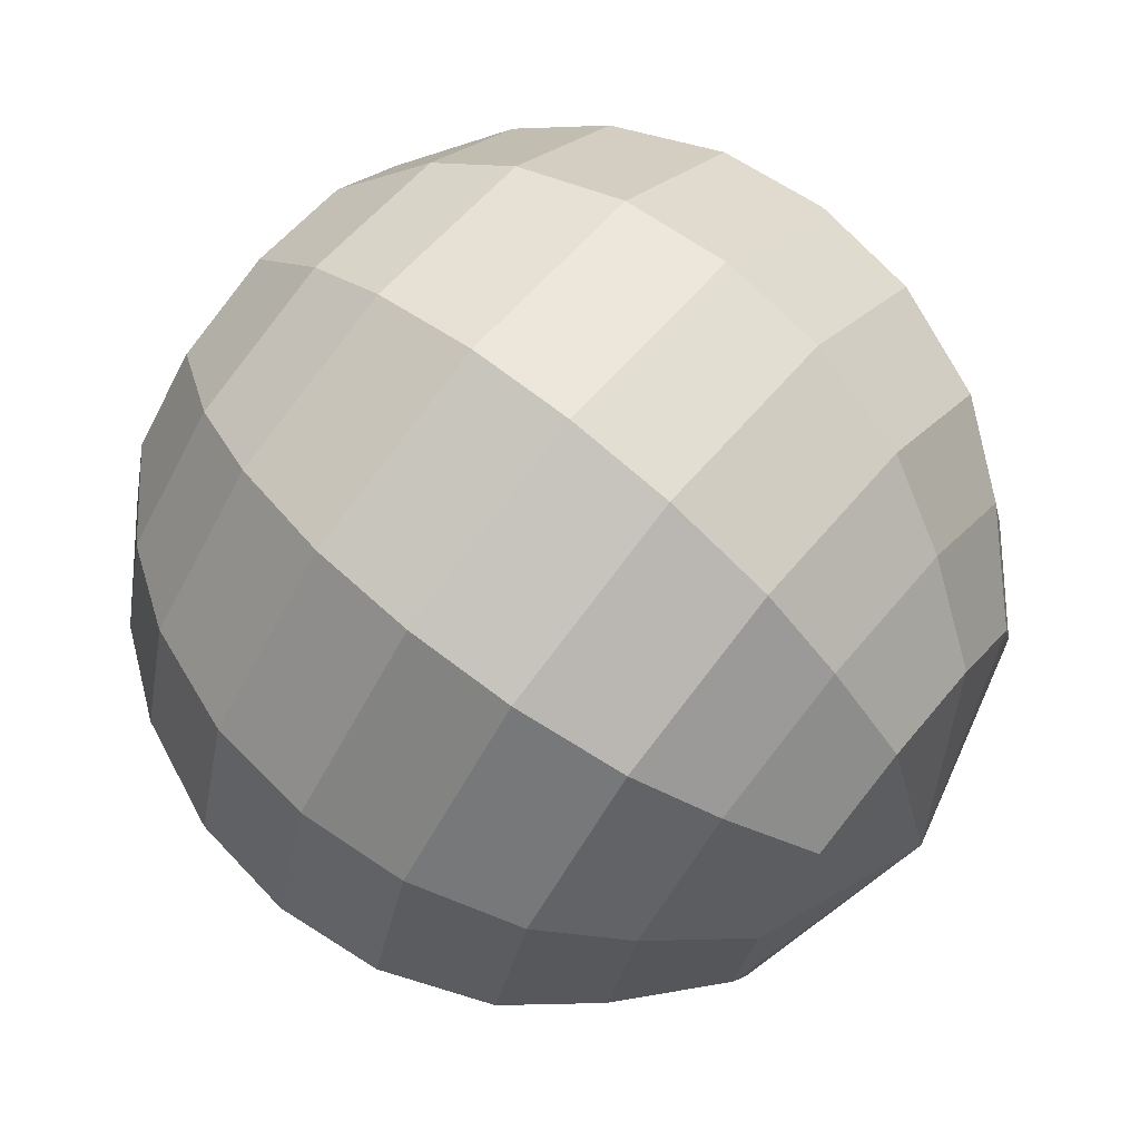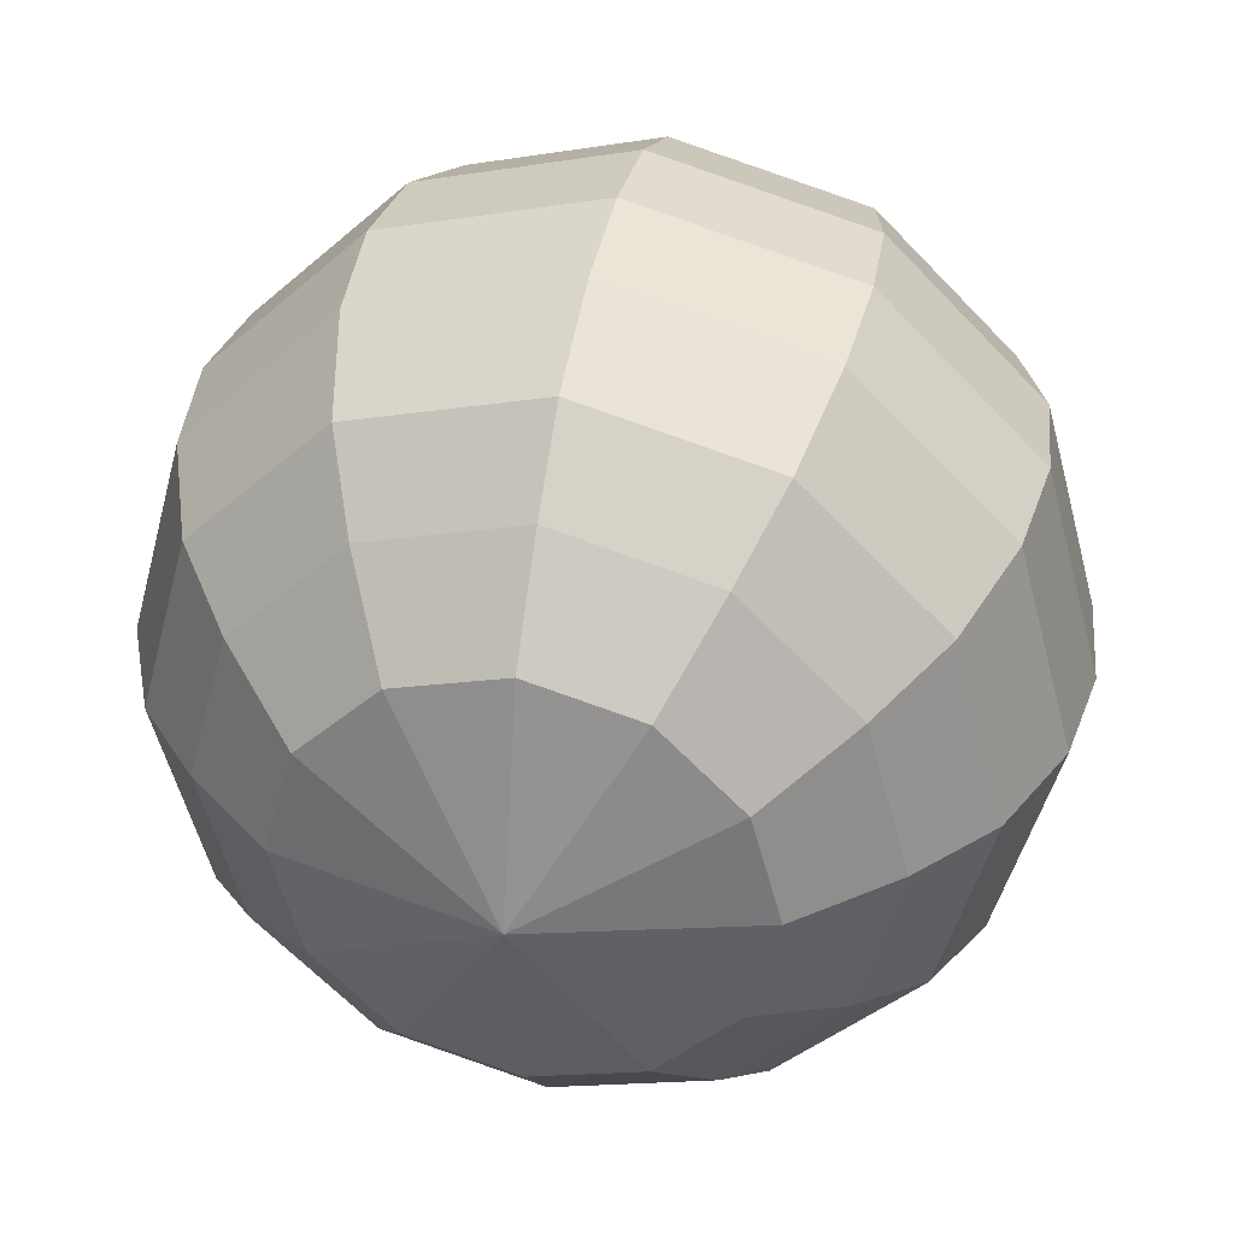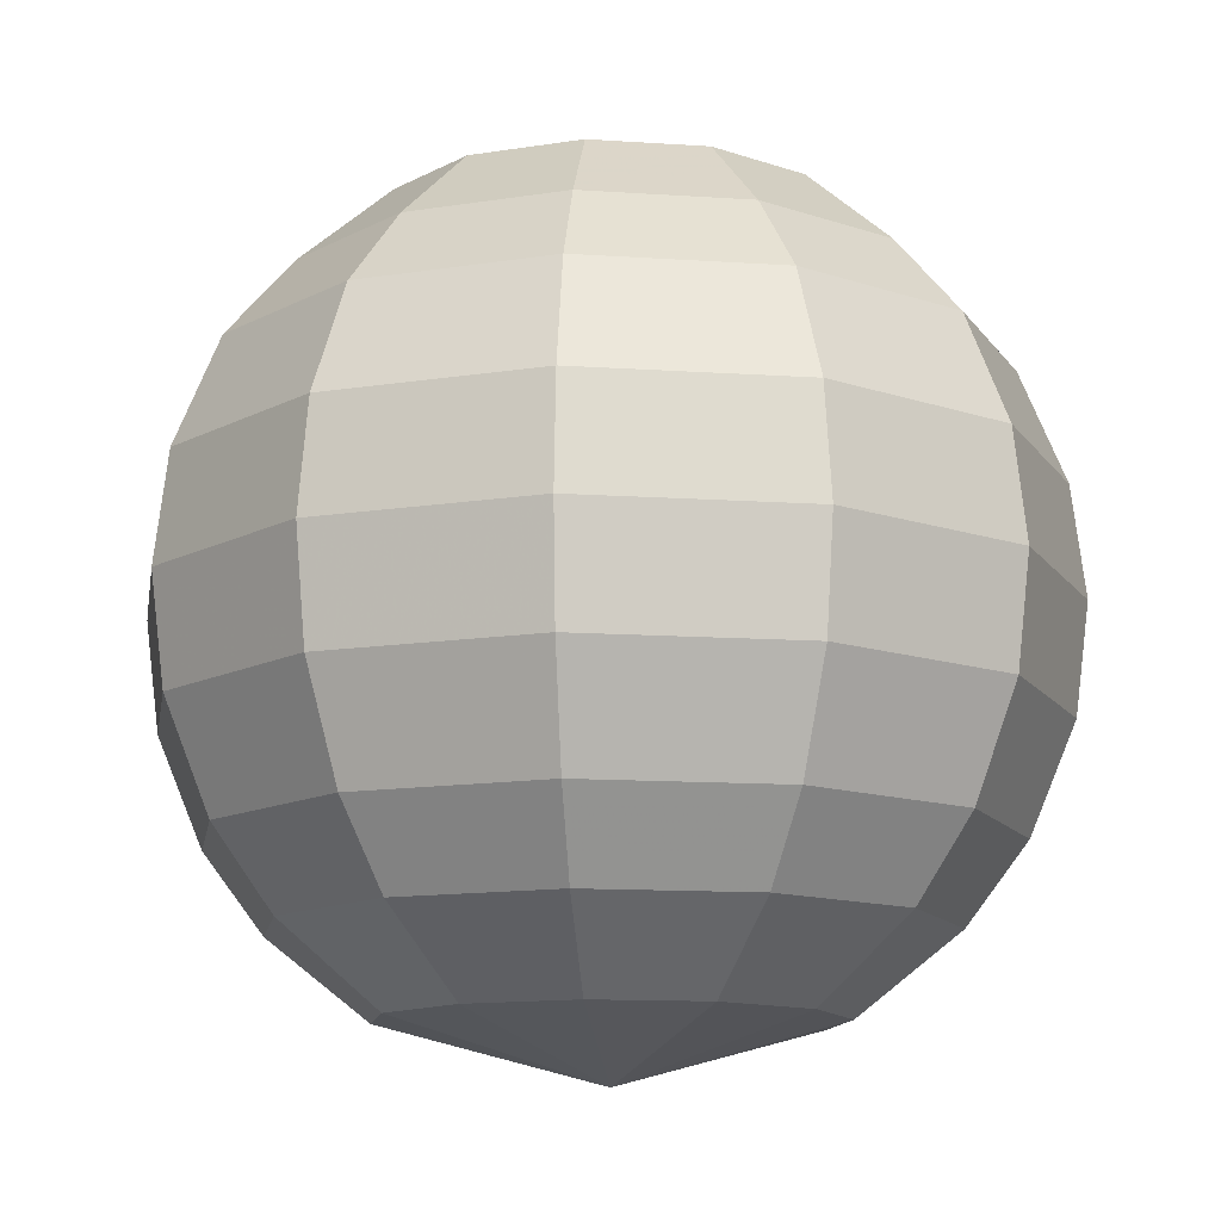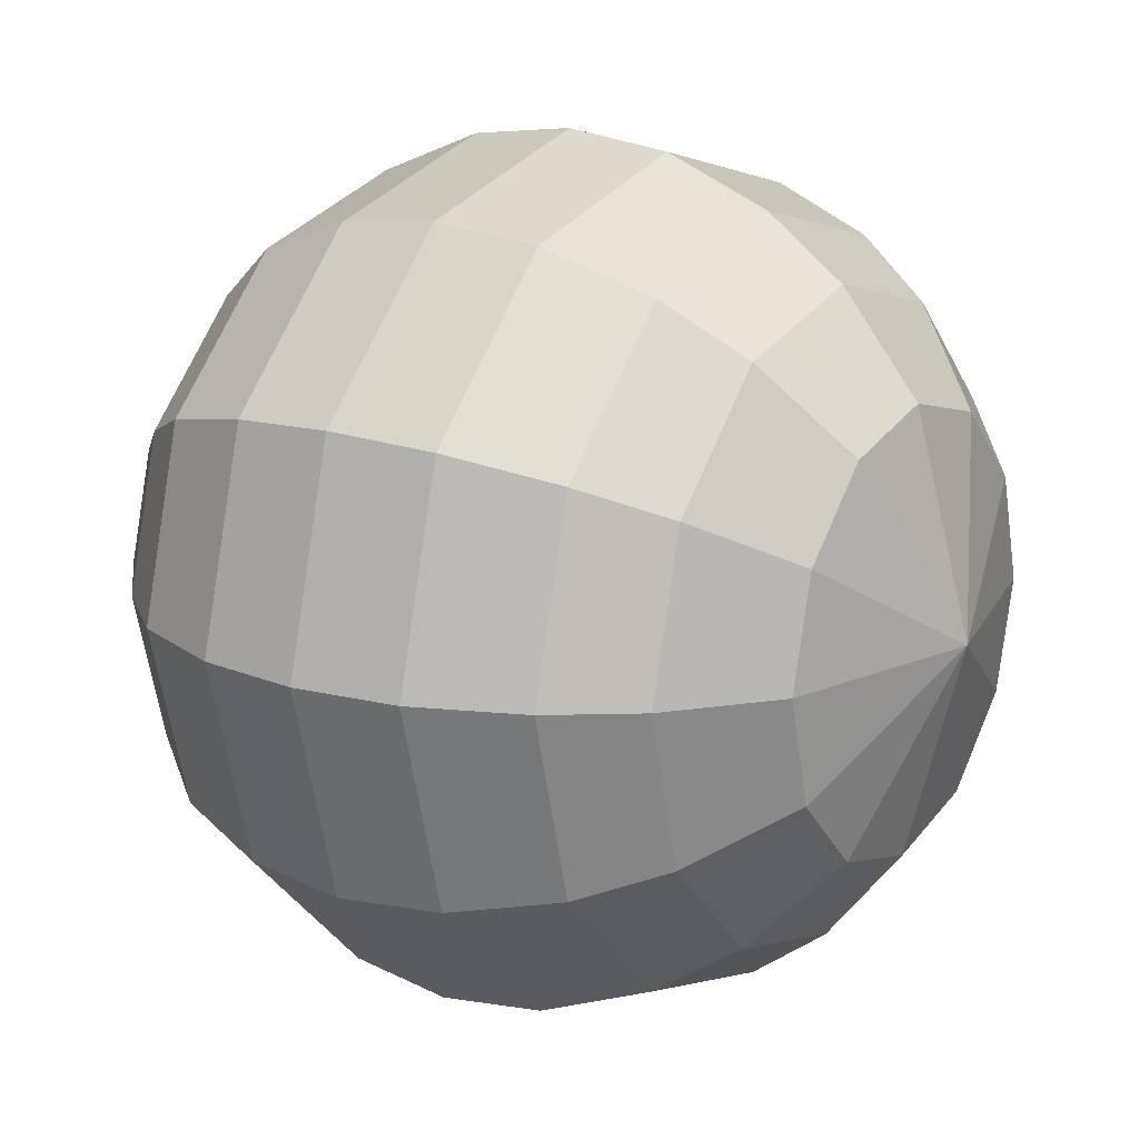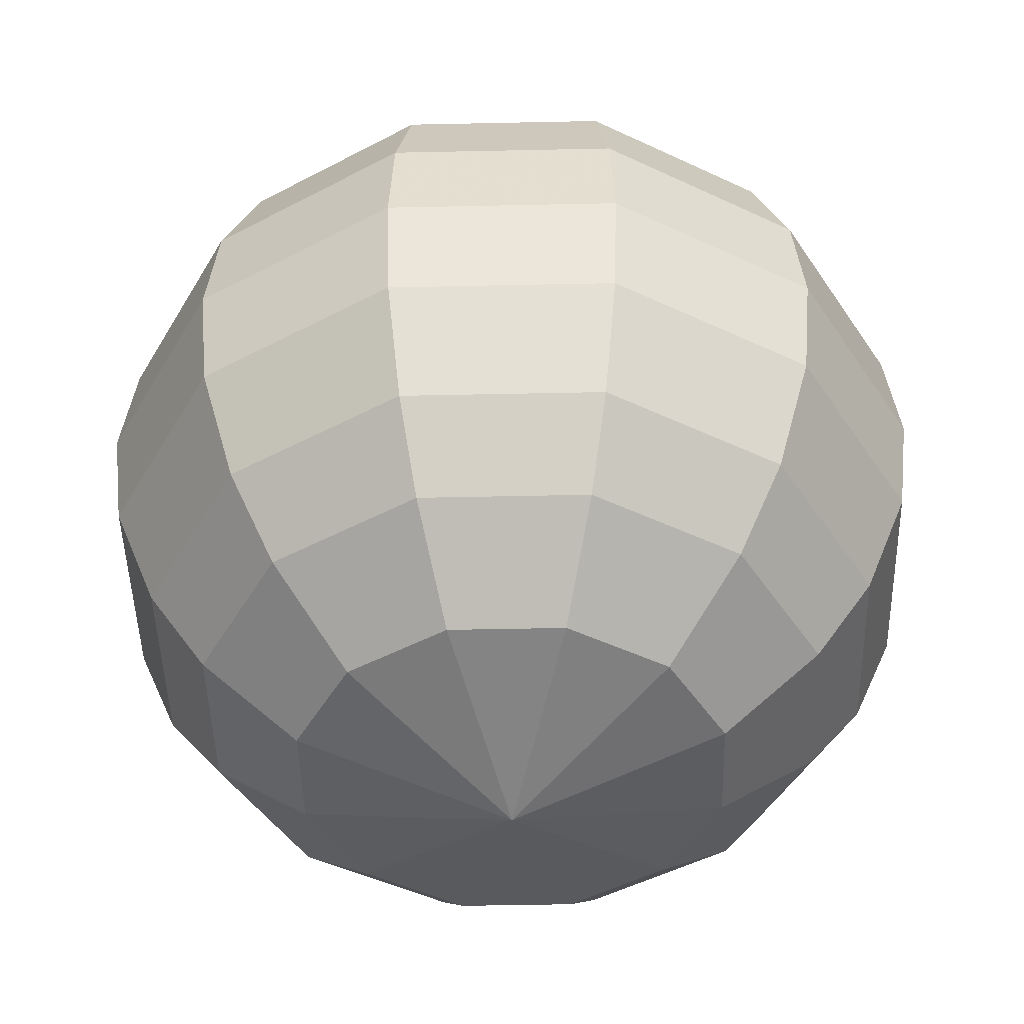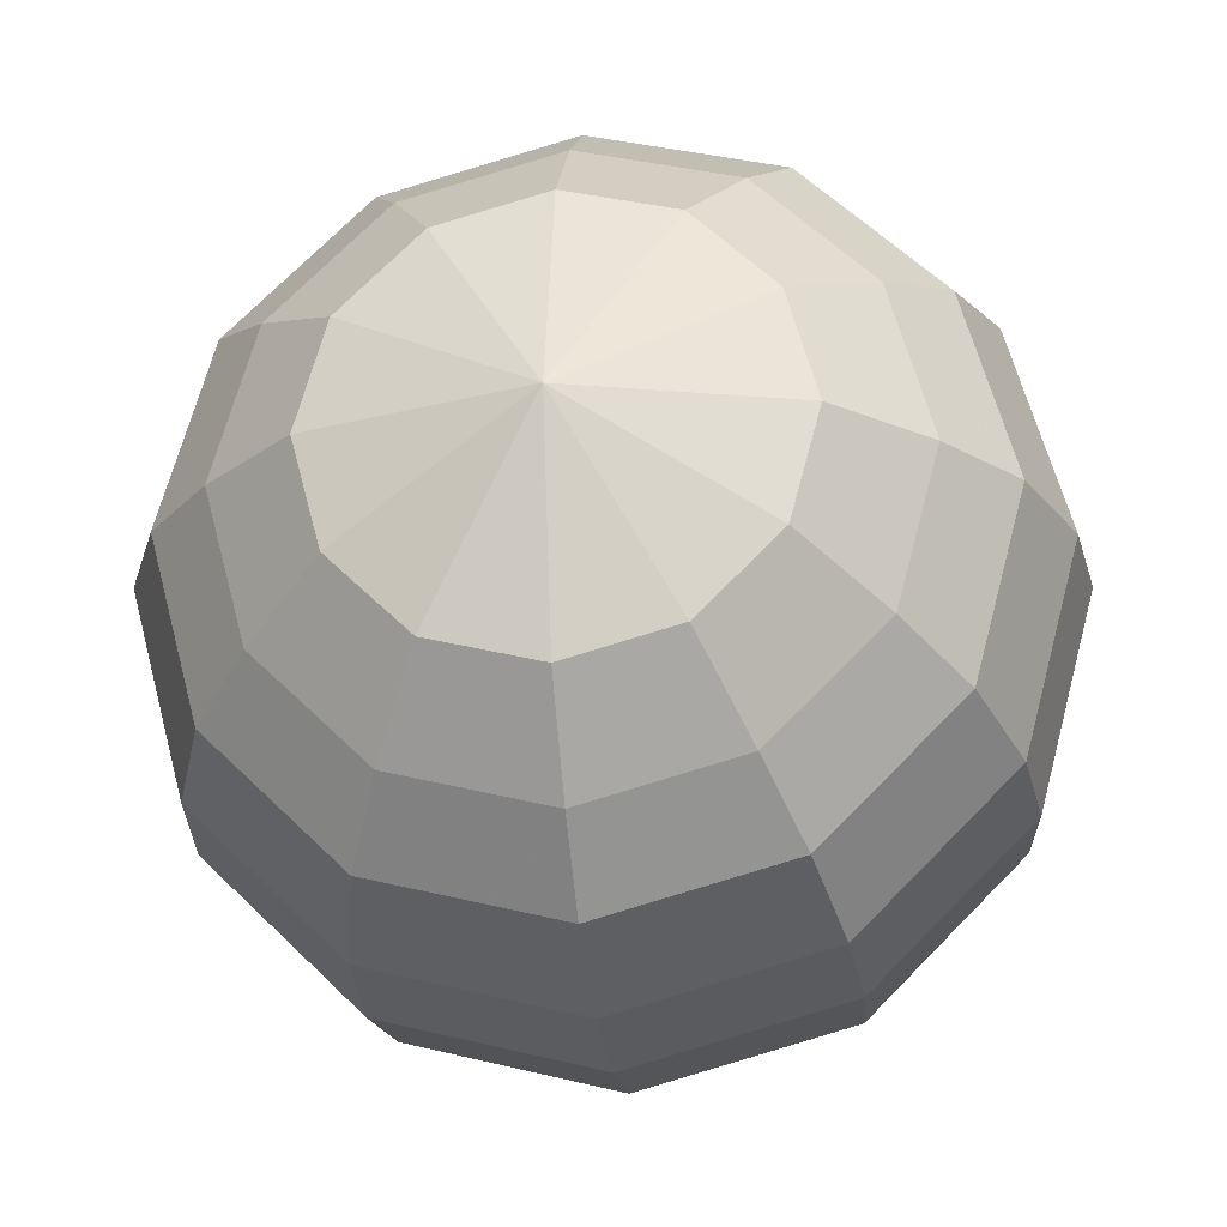
<metadata>
{"format":"obj","ext":"obj","renderer":"f3d","projection":"perspective","resolution":1024,"background":"white","views":[{"elev":73.0,"azim":129.3,"up":"+Z"},{"elev":36.9,"azim":-167.9,"up":"+Z"},{"elev":-12.3,"azim":-54.1,"up":"+Y"},{"elev":16.5,"azim":-56.1,"up":"+Z"},{"elev":-46.1,"azim":-43.6,"up":"+Y"},{"elev":-25.1,"azim":-172.6,"up":"+Z"}]}
</metadata>
<code>
g skydome
v 376.6 -112.2 -217.4
v 388.6 0.0003967 -224.4
v 224.4 0.0003967 -388.6
v 217.4 -112.2 -376.6
v -0.0003967 0.0003967 -448.7
v 194.3 -224.4 -336.5
v 336.5 -224.4 -194.3
v 283.4 -306.5 -163.6
v -0.0003967 -112.2 -434.9
v -224.4 0.0003967 -388.6
v -0.0003967 -224.4 -388.6
v 163.6 -306.5 -283.4
v -217.4 -112.2 -376.6
v -388.6 0.0003967 -224.4
v -194.3 -224.4 -336.5
v -376.6 -112.2 -217.4
v -448.7 -0.0004578 -0.0004578
v 112.2 -388.6 -194.3
v 194.3 -388.6 -112.2
v -0.0003967 -448.7 -0.0004578
v -0.0003967 -306.5 -327.2
v -0.0003967 -388.6 -224.4
v -336.5 -224.4 -194.3
v -434.9 -112.2 -0.0004578
v -388.6 -0.0004578 224.4
v -163.6 -306.5 -283.4
v -112.2 -388.6 -194.3
v -388.6 -224.4 -0.0004578
v -376.6 -112.2 217.4
v -224.4 -0.0004578 388.6
v -283.4 -306.5 -163.6
v -194.3 -388.6 -112.2
v -336.5 -224.4 194.3
v -217.4 -112.2 376.6
v -0.0003967 -0.0004578 448.7
v -327.2 -306.5 -0.0004578
v -224.4 -388.6 -0.0004578
v -194.3 -224.4 336.5
v -0.0003967 -112.2 434.9
v 224.4 -0.0004578 388.6
v -194.3 -388.6 112.2
v -283.4 -306.5 163.6
v -112.2 -388.6 194.3
v -0.0003967 -388.6 224.4
v -163.6 -306.5 283.4
v -0.0003967 -224.4 388.6
v 217.4 -112.2 376.6
v 388.6 -0.0004578 224.4
v -0.0003967 -306.5 327.2
v 194.3 -224.4 336.5
v 376.6 -112.2 217.4
v 448.7 -0.0004578 0.0003967
v 112.2 -388.6 194.3
v -0.0003967 -448.7 -0.0004578
v 163.6 -306.5 283.4
v 336.5 -224.4 194.3
v 434.9 -112.2 0.0003967
v 388.6 0.0003967 -224.4
v 376.6 -112.2 -217.4
v 336.5 -224.4 -194.3
v 388.6 -224.4 0.0003967
v 194.3 -388.6 112.2
v 283.4 -306.5 163.6
v 327.2 -306.5 0.0003967
v 283.4 -306.5 -163.6
v 194.3 -388.6 -112.2
v 224.4 -388.6 0.0003967
v 376.6 112.2 -217.4
v 224.4 0.0003967 -388.6
v 388.6 0.0003967 -224.4
v 217.4 112.2 -376.6
v -0.0003967 0.0003967 -448.7
v 194.3 224.4 -336.5
v 336.5 224.4 -194.3
v 275.7 306.5 -159.2
v -0.0003967 112.2 -434.9
v -224.4 0.0003967 -388.6
v -0.0003967 224.4 -388.6
v 159.2 306.5 -275.7
v -217.4 112.2 -376.6
v -388.6 0.0003967 -224.4
v -194.3 224.4 -336.5
v -376.6 112.2 -217.4
v -448.7 -0.0004578 -0.0004578
v 112.2 388.6 -194.3
v 194.3 388.6 -112.2
v -0.0003967 448.7 0.0003967
v -0.0003967 306.5 -318.3
v -0.0003967 388.6 -224.4
v -336.5 224.4 -194.3
v -434.9 112.2 -0.0004578
v -388.6 -0.0004578 224.4
v -112.2 388.6 -194.3
v -159.2 306.5 -275.7
v -388.6 224.4 -0.0004578
v -376.6 112.2 217.4
v -224.4 -0.0004578 388.6
v -194.3 388.6 -112.2
v -275.7 306.5 -159.2
v -336.5 224.4 194.3
v -217.4 112.2 376.6
v -0.0003967 -0.0004578 448.7
v -224.4 388.6 0.0003967
v -318.3 306.5 0.0003967
v -194.3 224.4 336.5
v -0.0003967 112.2 434.9
v 224.4 -0.0004578 388.6
v -194.3 388.6 112.2
v -275.7 306.5 159.2
v -112.2 388.6 194.3
v -0.0003967 388.6 224.4
v -159.2 306.5 275.7
v -0.0003967 224.4 388.6
v 217.4 112.2 376.6
v 388.6 -0.0004578 224.4
v -0.0003967 306.5 318.3
v 194.3 224.4 336.5
v 376.6 112.2 217.4
v 448.7 -0.0004578 0.0003967
v 112.2 388.6 194.3
v -0.0003967 448.7 0.0003967
v 336.5 224.4 194.3
v 159.2 306.5 275.7
v 434.9 112.2 0.0003967
v 388.6 0.0003967 -224.4
v 376.6 112.2 -217.4
v 336.5 224.4 -194.3
v 388.6 224.4 0.0003967
v 194.3 388.6 112.2
v 275.7 306.5 159.2
v 318.3 306.5 0.0003967
v 275.7 306.5 -159.2
v 194.3 388.6 -112.2
v 224.4 388.6 0.0003967
g skydome_0
f 3 2 1
f 4 3 1
f 5 3 4
f 6 4 1
f 7 6 1
f 6 7 8
f 9 5 4
f 10 5 9
f 6 11 4
f 11 9 4
f 12 6 8
f 11 6 12
f 13 10 9
f 14 10 13
f 11 15 9
f 15 13 9
f 16 14 13
f 17 14 16
f 18 12 8
f 19 18 8
f 18 19 20
f 21 11 12
f 15 11 21
f 18 22 12
f 22 18 20
f 22 21 12
f 15 23 13
f 23 16 13
f 24 17 16
f 25 17 24
f 26 15 21
f 23 15 26
f 22 27 21
f 27 22 20
f 27 26 21
f 23 28 16
f 28 24 16
f 29 25 24
f 30 25 29
f 31 23 26
f 28 23 31
f 27 32 26
f 32 27 20
f 32 31 26
f 28 33 24
f 33 29 24
f 34 30 29
f 35 30 34
f 36 28 31
f 33 28 36
f 32 37 31
f 37 32 20
f 37 36 31
f 33 38 29
f 38 34 29
f 39 35 34
f 40 35 39
f 41 37 20
f 37 41 36
f 42 33 36
f 41 42 36
f 38 33 42
f 43 41 20
f 41 43 42
f 44 43 20
f 43 45 42
f 45 38 42
f 43 44 45
f 38 46 34
f 46 38 45
f 46 39 34
f 47 40 39
f 48 40 47
f 44 49 45
f 49 46 45
f 46 50 39
f 50 47 39
f 50 46 49
f 51 48 47
f 52 48 51
f 44 53 49
f 53 44 54
f 55 50 49
f 53 55 49
f 50 56 47
f 56 51 47
f 56 50 55
f 57 52 51
f 58 52 57
f 59 58 57
f 60 59 57
f 61 57 51
f 56 61 51
f 61 60 57
f 62 53 54
f 53 62 55
f 63 56 55
f 61 56 63
f 62 63 55
f 60 61 64
f 64 61 63
f 65 60 64
f 66 65 64
f 67 62 54
f 62 67 63
f 67 64 63
f 66 67 54
f 67 66 64
f 70 69 68
f 69 71 68
f 69 72 71
f 71 73 68
f 73 74 68
f 74 73 75
f 72 76 71
f 72 77 76
f 78 73 71
f 76 78 71
f 73 79 75
f 73 78 79
f 77 80 76
f 77 81 80
f 82 78 76
f 80 82 76
f 81 83 80
f 81 84 83
f 79 85 75
f 85 86 75
f 86 85 87
f 78 88 79
f 78 82 88
f 89 85 79
f 85 89 87
f 88 89 79
f 90 82 80
f 83 90 80
f 84 91 83
f 84 92 91
f 93 89 88
f 89 93 87
f 82 94 88
f 94 93 88
f 82 90 94
f 95 90 83
f 91 95 83
f 92 96 91
f 92 97 96
f 98 93 94
f 93 98 87
f 90 99 94
f 99 98 94
f 90 95 99
f 100 95 91
f 96 100 91
f 97 101 96
f 97 102 101
f 103 98 99
f 98 103 87
f 95 104 99
f 104 103 99
f 95 100 104
f 105 100 96
f 101 105 96
f 102 106 101
f 102 107 106
f 103 108 87
f 108 103 104
f 100 109 104
f 109 108 104
f 100 105 109
f 108 110 87
f 110 108 109
f 110 111 87
f 112 110 109
f 105 112 109
f 111 110 112
f 113 105 101
f 105 113 112
f 106 113 101
f 107 114 106
f 107 115 114
f 116 111 112
f 113 116 112
f 117 113 106
f 114 117 106
f 113 117 116
f 115 118 114
f 115 119 118
f 120 111 116
f 111 120 121
f 122 117 114
f 118 122 114
f 117 123 116
f 123 120 116
f 117 122 123
f 119 124 118
f 119 125 124
f 125 126 124
f 126 127 124
f 124 128 118
f 128 122 118
f 127 128 124
f 120 129 121
f 129 120 123
f 122 130 123
f 122 128 130
f 130 129 123
f 128 127 131
f 128 131 130
f 127 132 131
f 132 133 131
f 129 134 121
f 134 129 130
f 131 134 130
f 134 133 121
f 133 134 131

</code>
